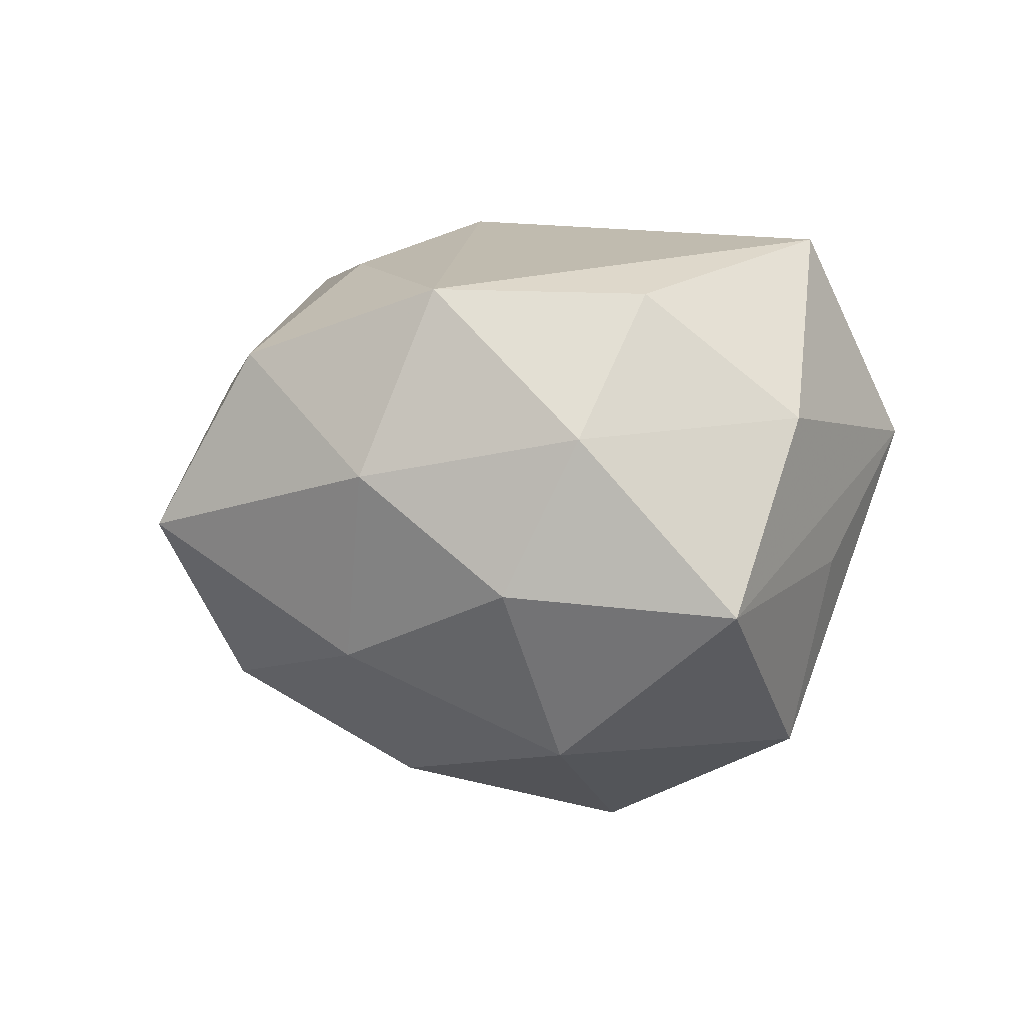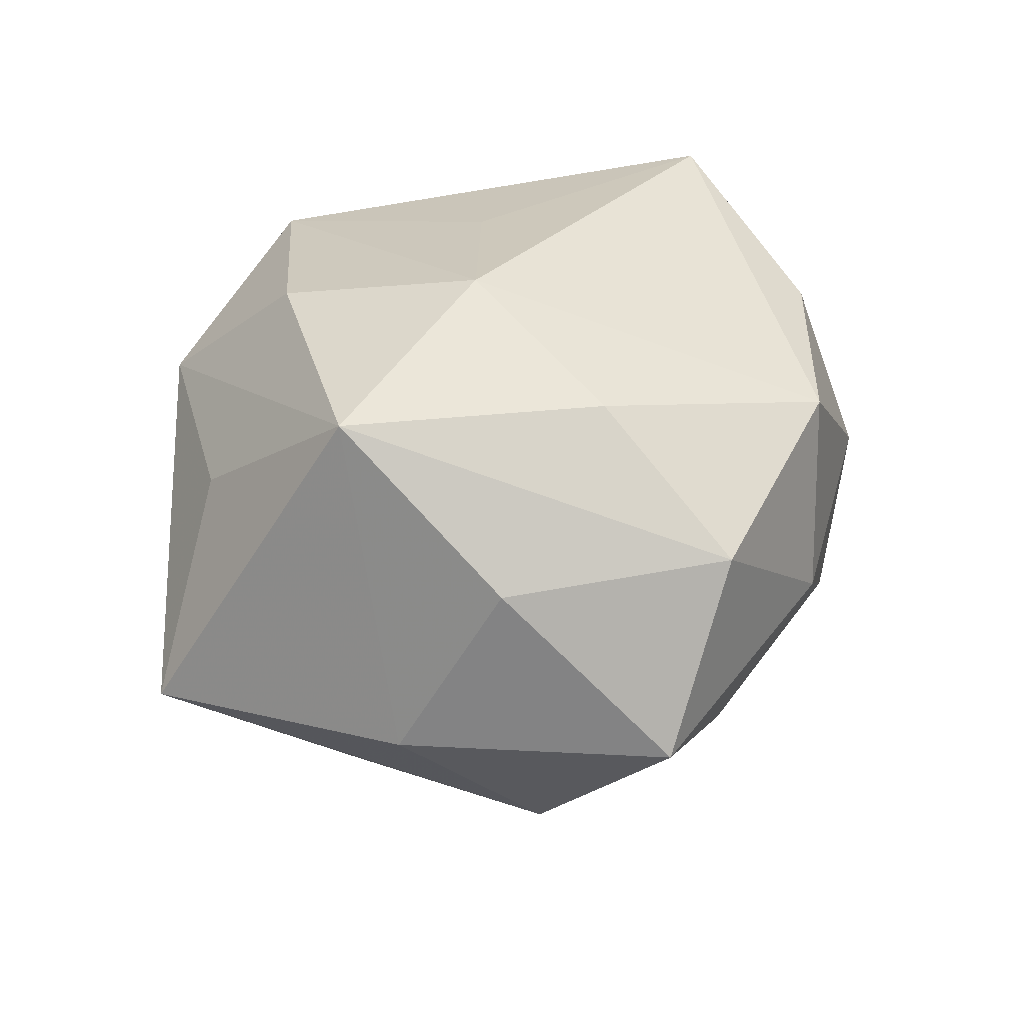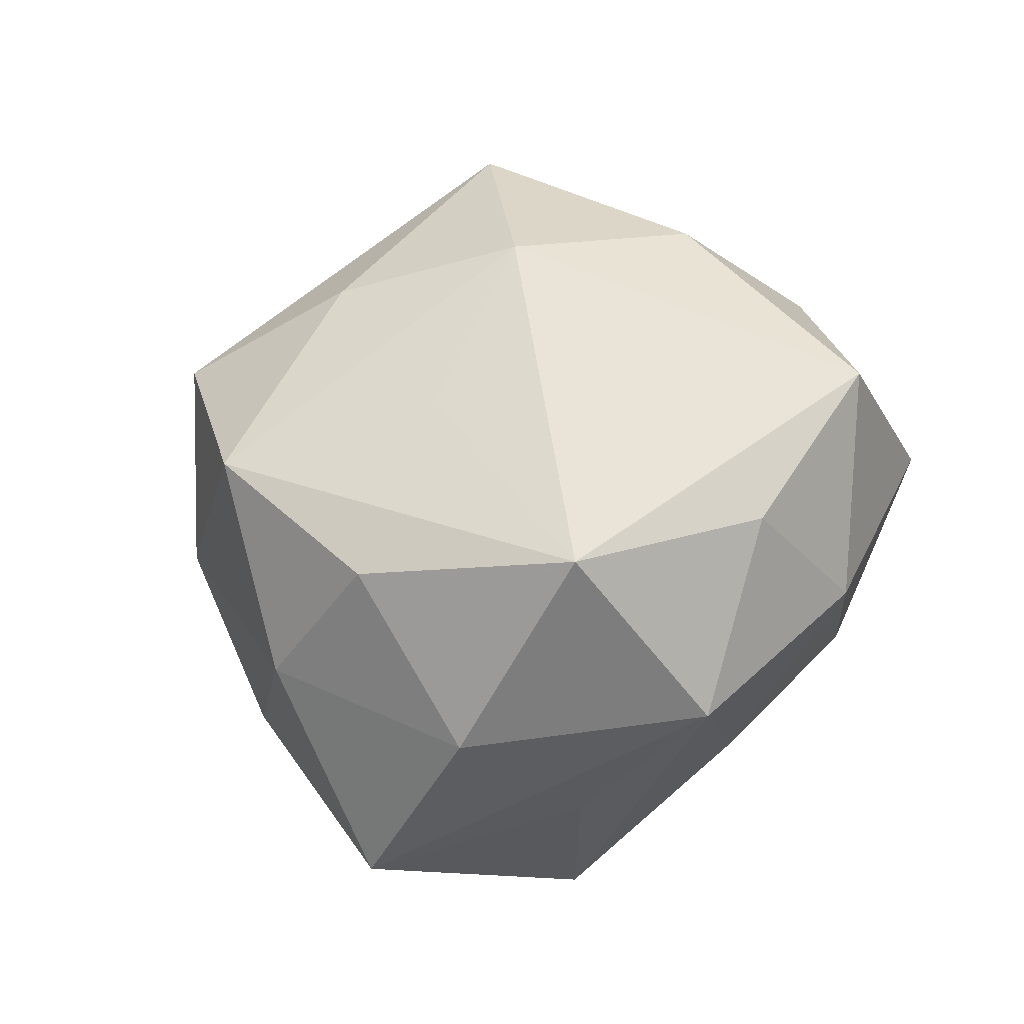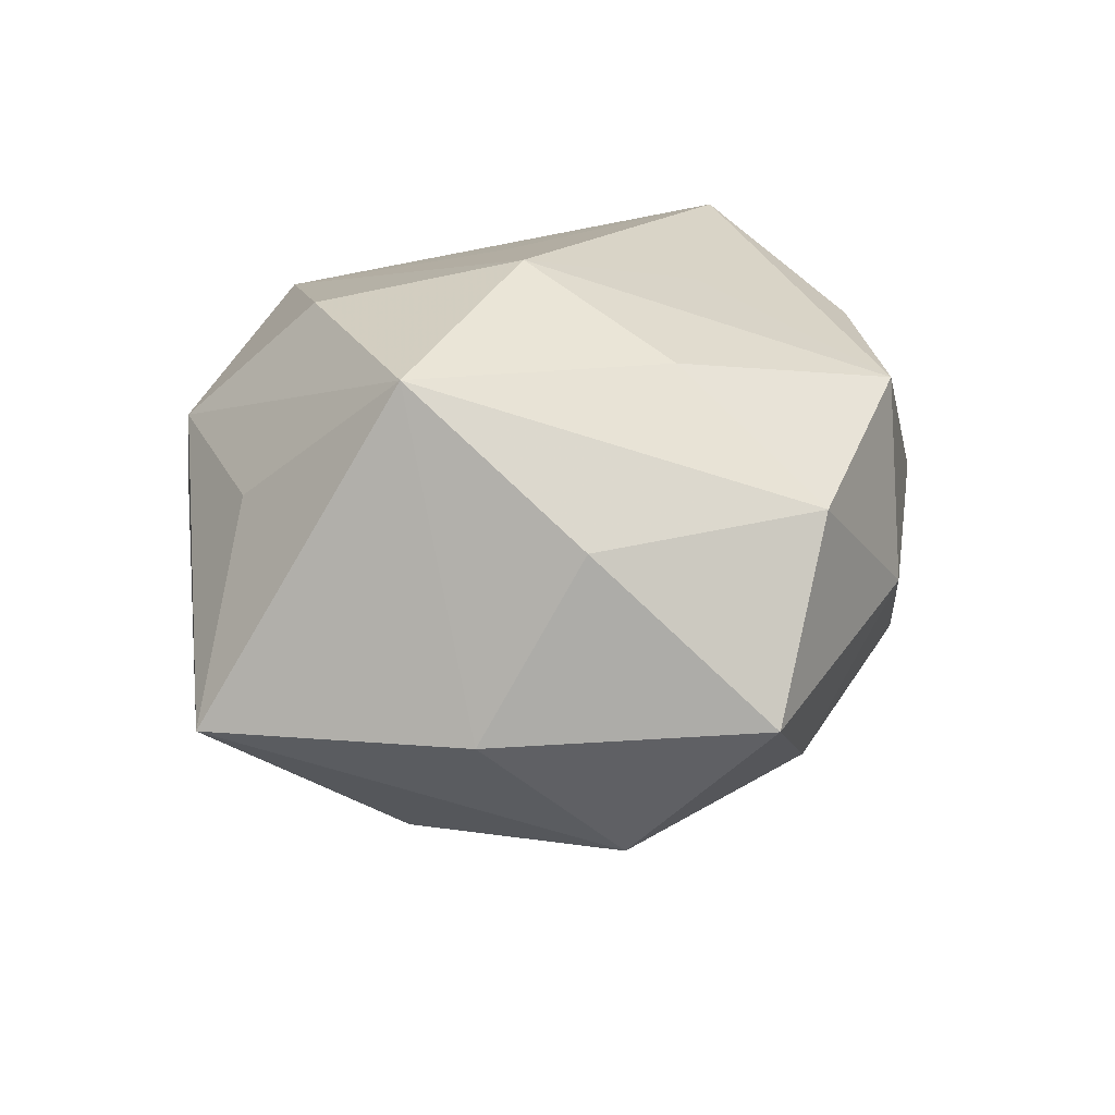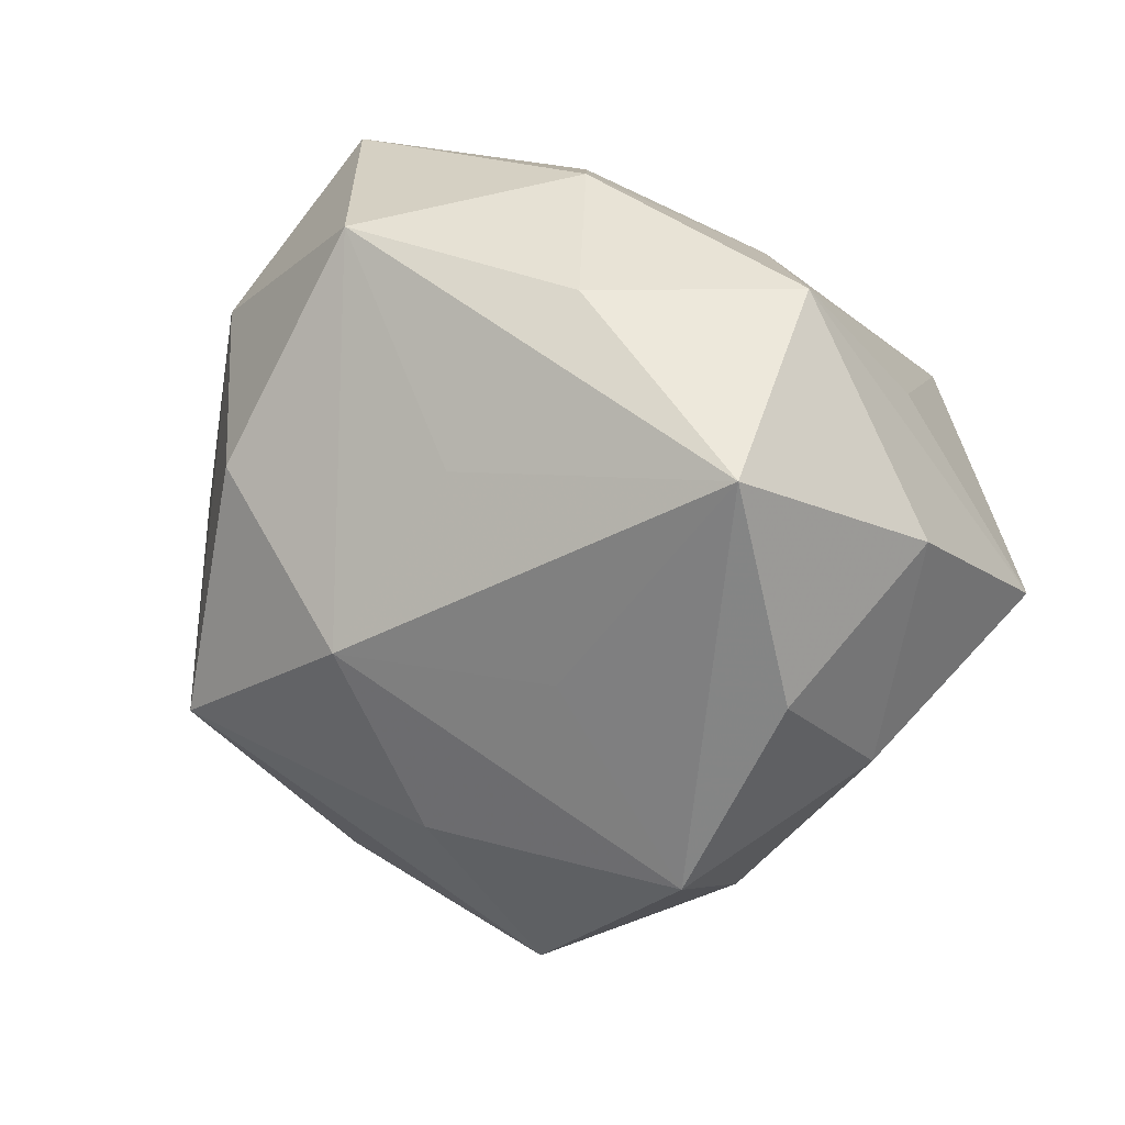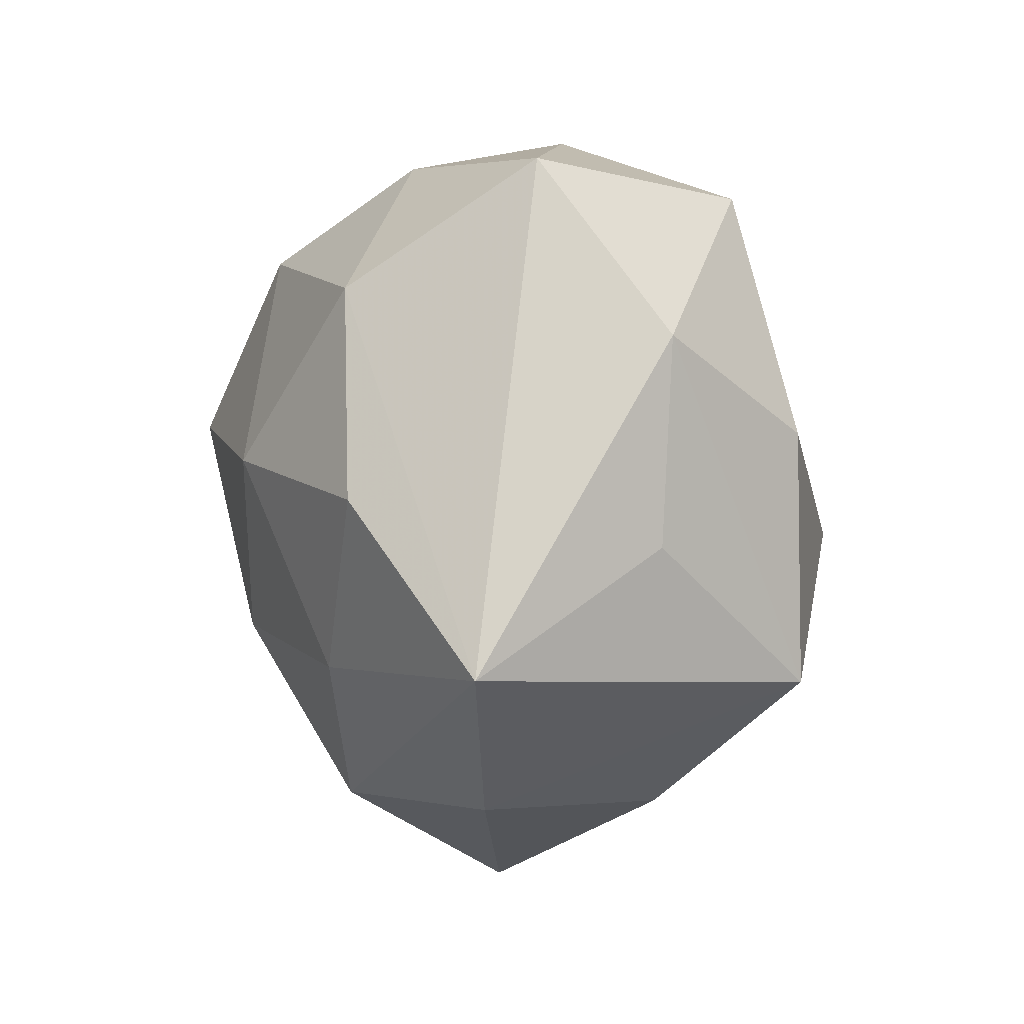
<metadata>
{"format":"obj","ext":"obj","renderer":"f3d","projection":"perspective","resolution":1024,"background":"white","views":[{"elev":-1.0,"azim":61.0,"up":"+Z"},{"elev":38.6,"azim":-27.6,"up":"+Z"},{"elev":43.4,"azim":109.3,"up":"+Z"},{"elev":24.1,"azim":-34.4,"up":"+Z"},{"elev":14.8,"azim":29.3,"up":"+Y"},{"elev":14.5,"azim":-92.1,"up":"+Y"}]}
</metadata>
<code>
v -0.02596 0.02867 -0.0209
v -0.0193 -0.03444 0.01473
v 0.00853 0.005426 -0.0393
v -0.02442 0.0115 0.02989
v -0.005417 -0.04932 -0.003383
v -0.03089 -0.03085 -0.005825
v 0.03262 -0.02344 -0.01174
v -0.03442 0.02472 0.01449
v 0.0484 -0.003042 -0.01402
v -0.02912 -0.01405 -0.02335
v -0.03927 0.002361 0.01321
v -0.02621 0.04284 0.0001957
v 0.01542 -0.006417 0.03011
v 0.01795 0.03165 -0.01168
v 0.012 -0.03262 -0.01871
v -0.01435 -0.03477 -0.02161
v 0.03099 0.01644 -0.02895
v -0.01794 0.007397 -0.03321
v 0.001394 0.02714 -0.02957
v 0.02207 -0.03596 0.001658
v 0.01337 0.03191 0.02182
v -0.007271 -0.004839 0.03603
v 0.03656 0.0186 -0.007773
v -0.03759 0.007576 -0.02064
v -0.001114 -0.02474 0.02871
v -0.05176 -0.008394 -0.007297
v 0.003143 0.01417 0.03056
v -0.03007 -0.01616 0.03019
v 0.02642 -0.0125 -0.03007
v 0.004677 0.04114 0.004652
v -0.005179 0.03927 -0.01335
v 0.03505 0.01669 0.03015
v -0.01336 0.03663 0.0232
v 0.03707 -0.007568 0.02223
v -0.003515 -0.01675 -0.03368
v 0.0393 -0.01762 0.005539
v 0.03195 0.03162 0.008008
v 0.02592 -0.02858 0.02272
v 0.005729 -0.04234 0.01641
v 0.04567 0.00726 0.008282
f 3 17 29
f 29 17 9
f 6 28 26
f 6 16 5
f 26 16 6
f 37 9 23
f 23 17 37
f 9 17 23
f 20 39 5
f 5 39 2
f 2 39 28
f 2 6 5
f 28 6 2
f 40 9 37
f 37 32 40
f 22 28 25
f 28 39 25
f 10 16 26
f 35 18 3
f 3 29 35
f 16 10 35
f 35 10 18
f 26 1 24
f 1 18 24
f 24 10 26
f 18 10 24
f 5 16 15
f 15 20 5
f 16 35 15
f 15 35 29
f 37 17 14
f 19 17 3
f 1 31 19
f 19 14 17
f 31 14 19
f 3 18 19
f 19 18 1
f 39 20 38
f 38 25 39
f 22 25 38
f 20 15 7
f 7 29 9
f 7 15 29
f 12 31 1
f 12 1 26
f 22 32 27
f 27 33 22
f 32 33 27
f 21 32 37
f 21 33 32
f 34 40 32
f 32 38 34
f 13 32 22
f 22 38 13
f 13 38 32
f 36 38 20
f 36 7 9
f 20 7 36
f 36 34 38
f 9 40 36
f 40 34 36
f 30 12 33
f 30 21 37
f 33 21 30
f 31 12 30
f 37 14 30
f 30 14 31
f 8 12 26
f 33 12 8
f 26 28 11
f 11 8 26
f 28 8 11
f 4 8 28
f 33 8 4
f 4 28 22
f 22 33 4

</code>
